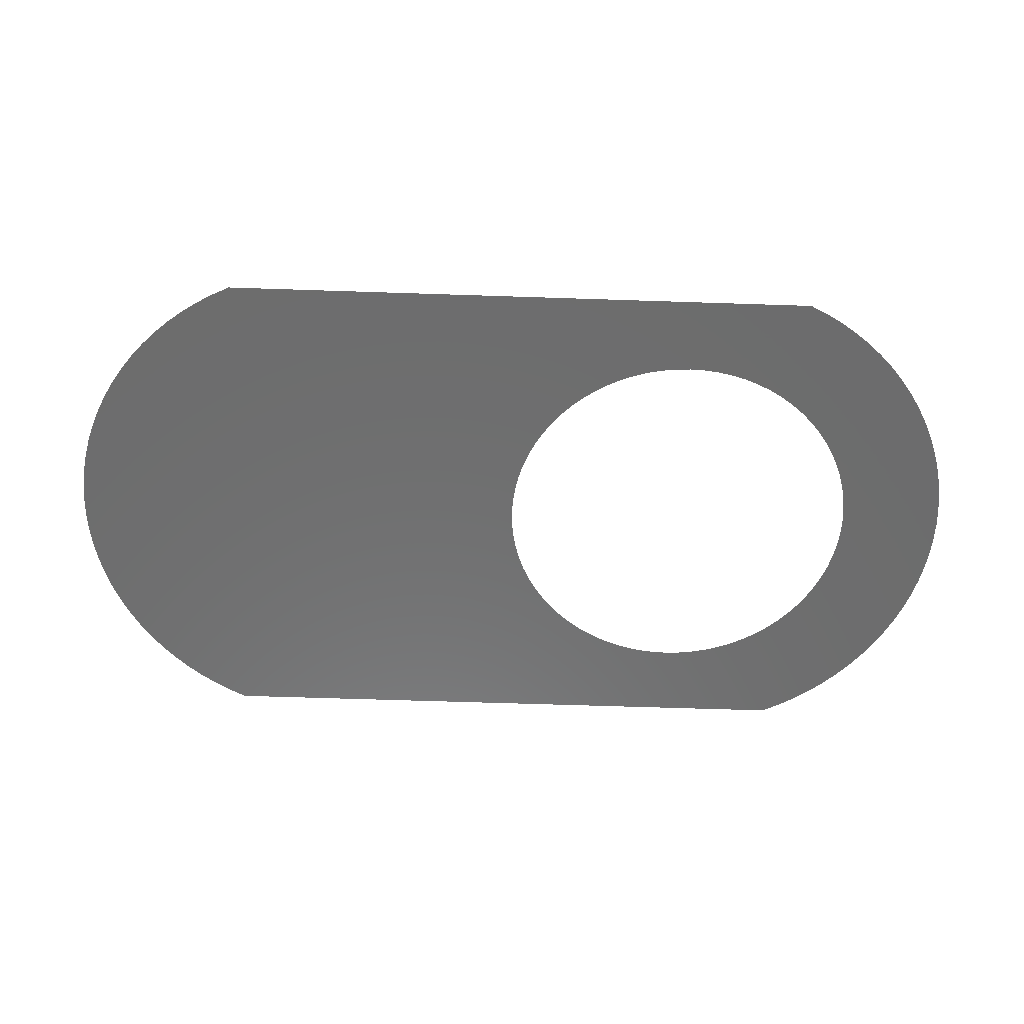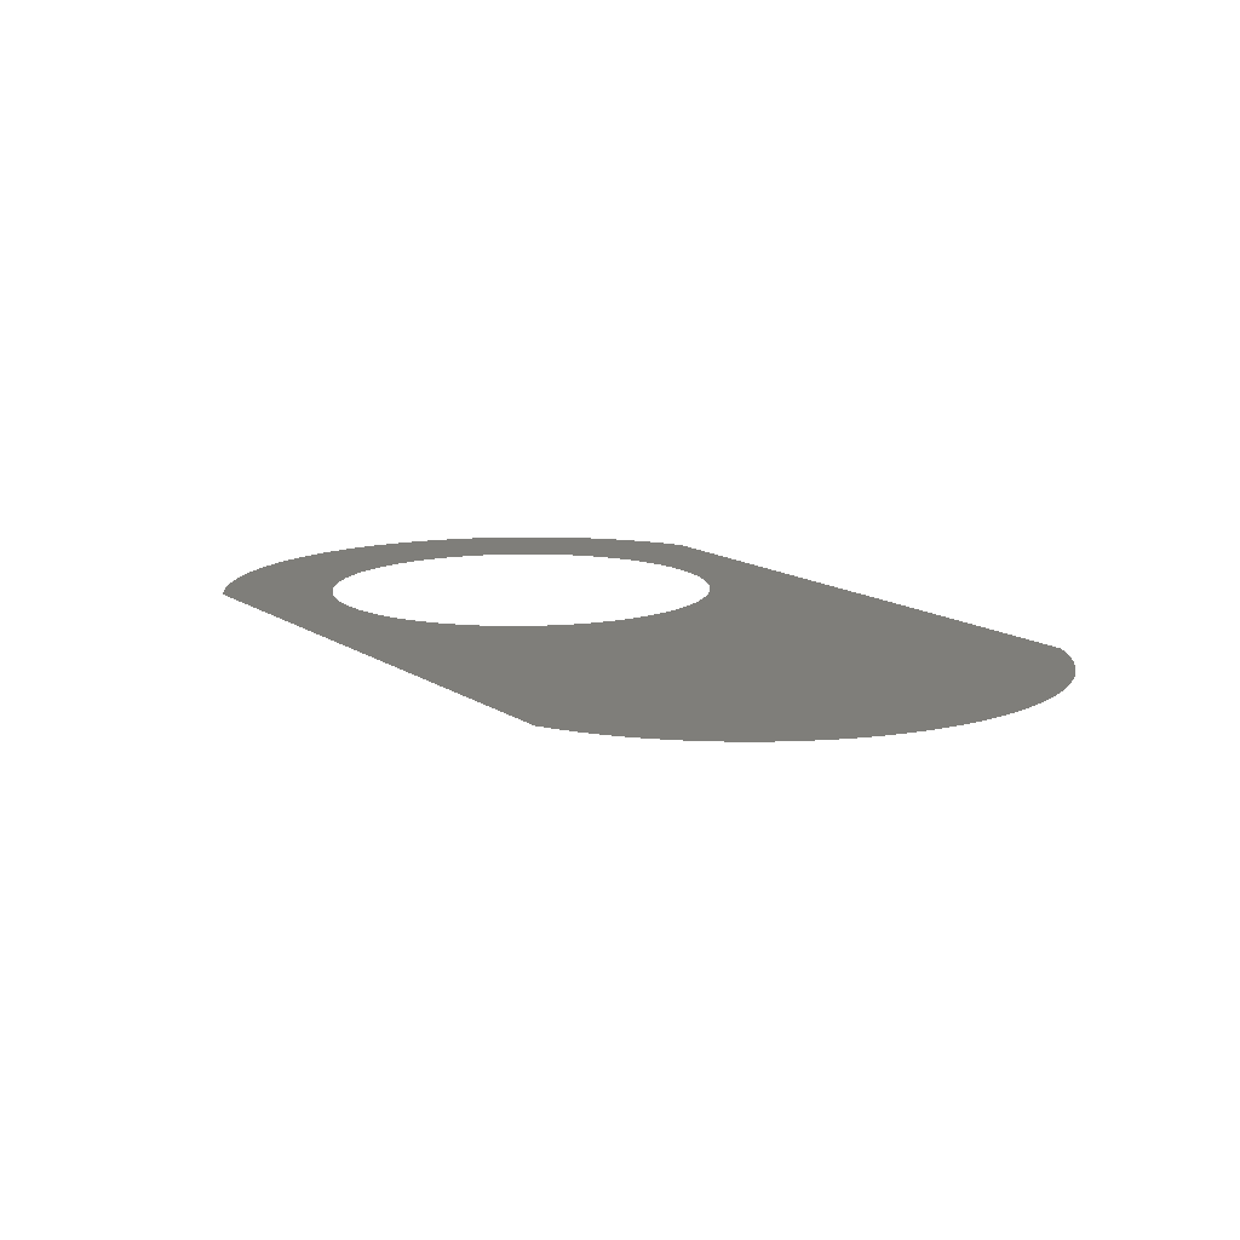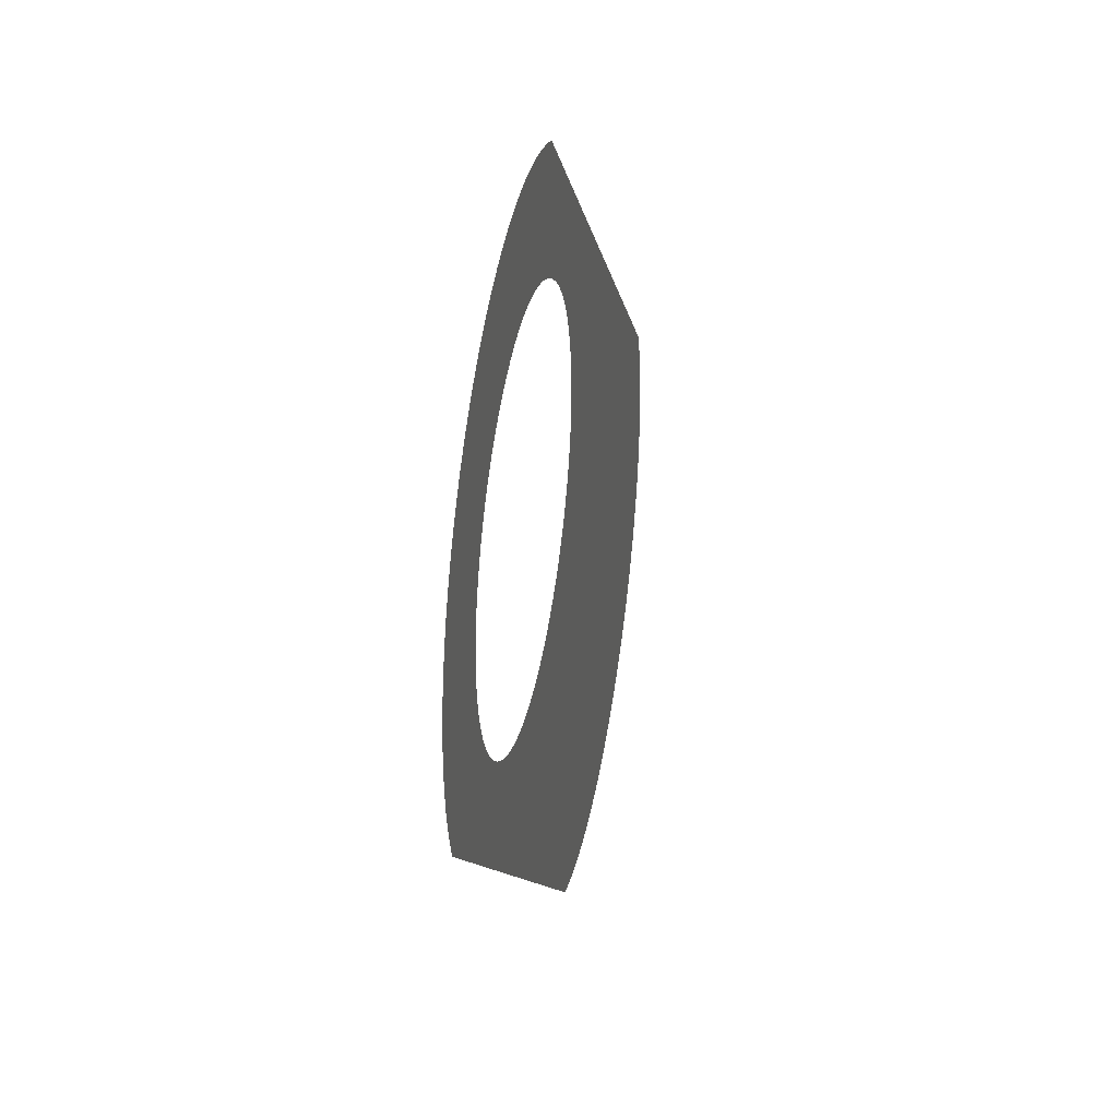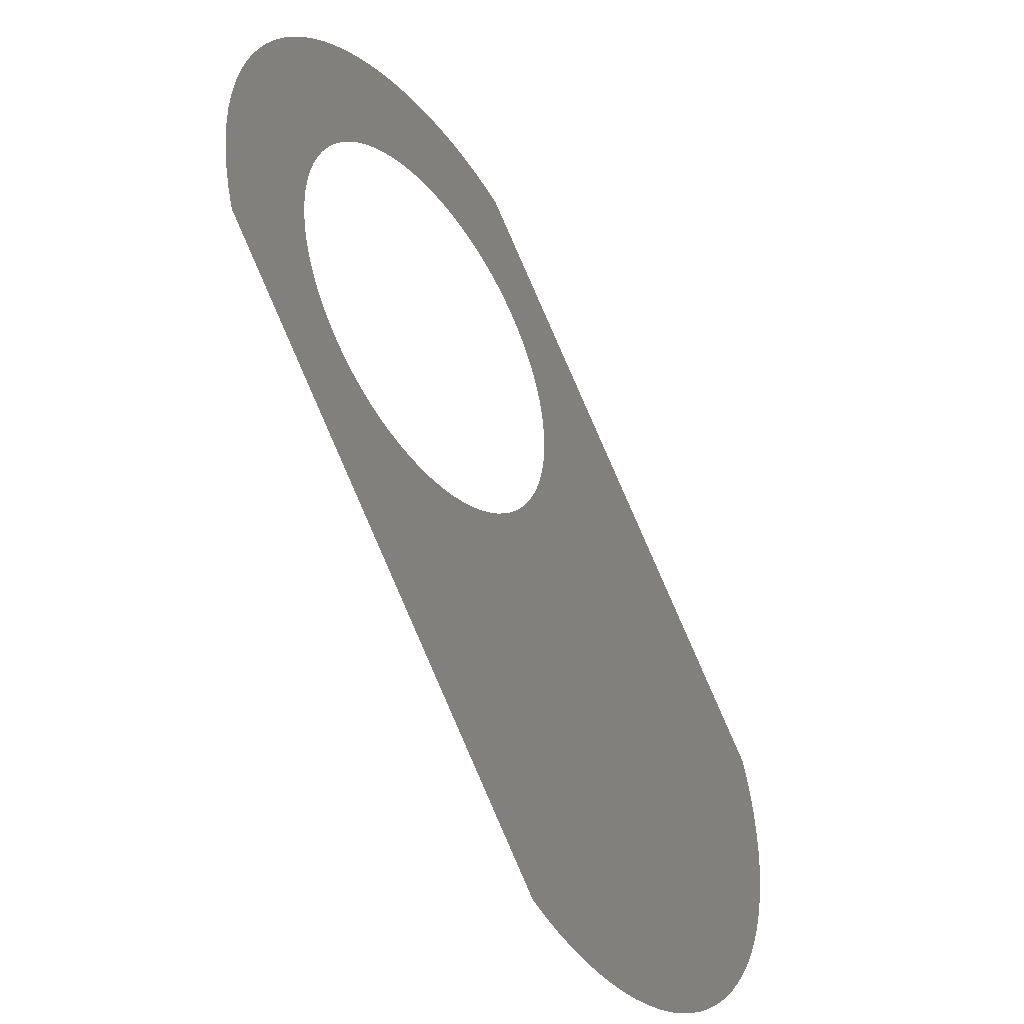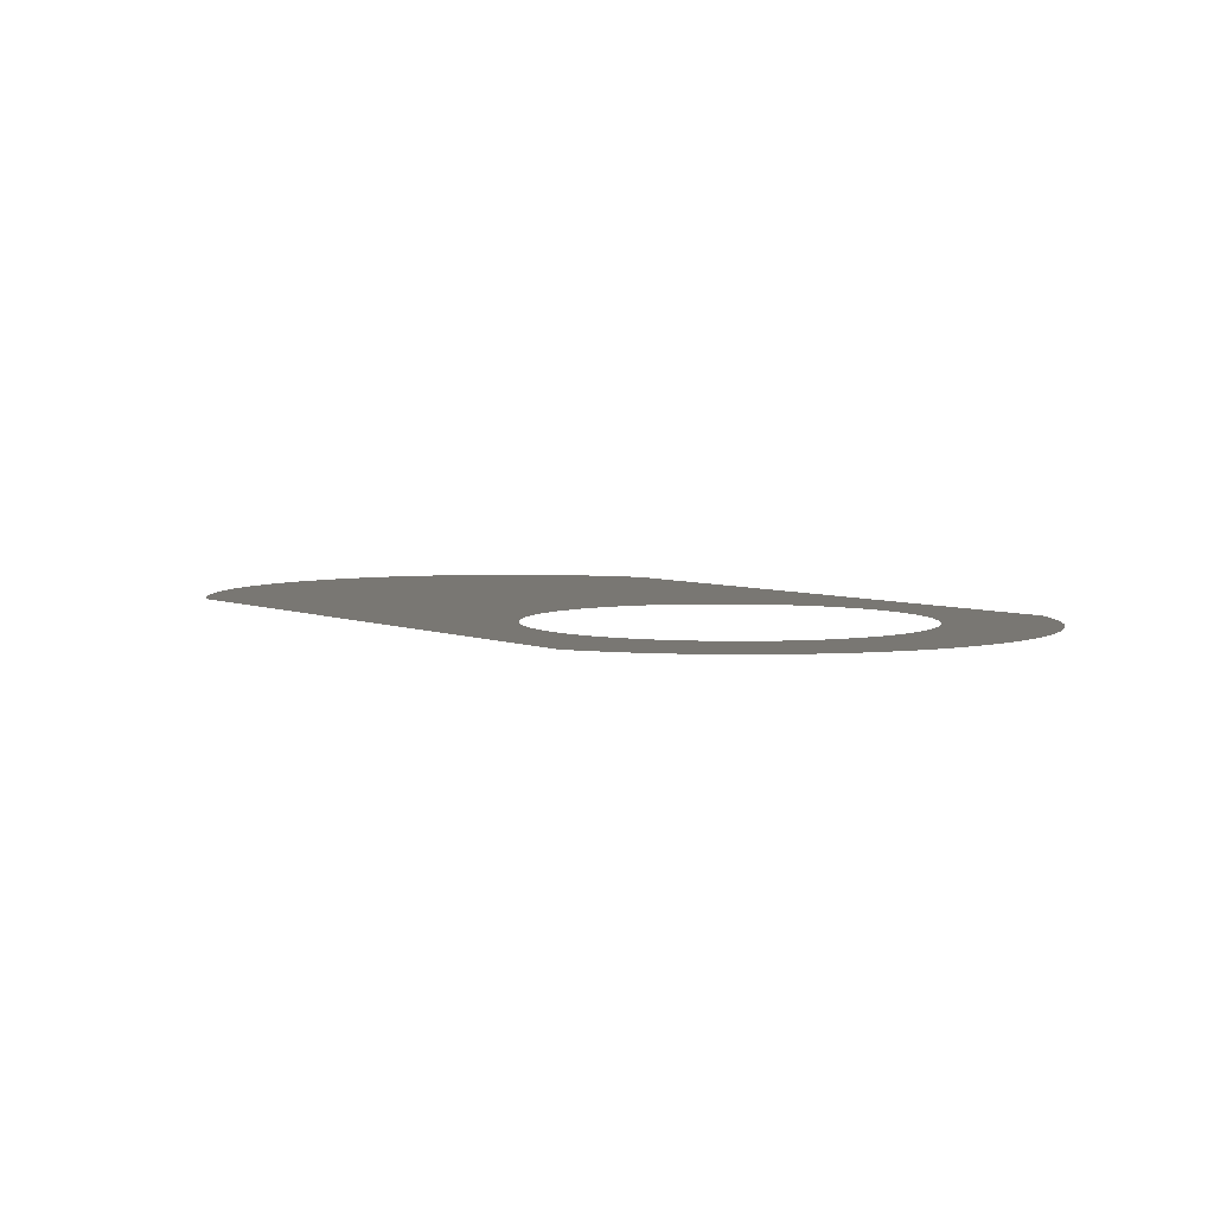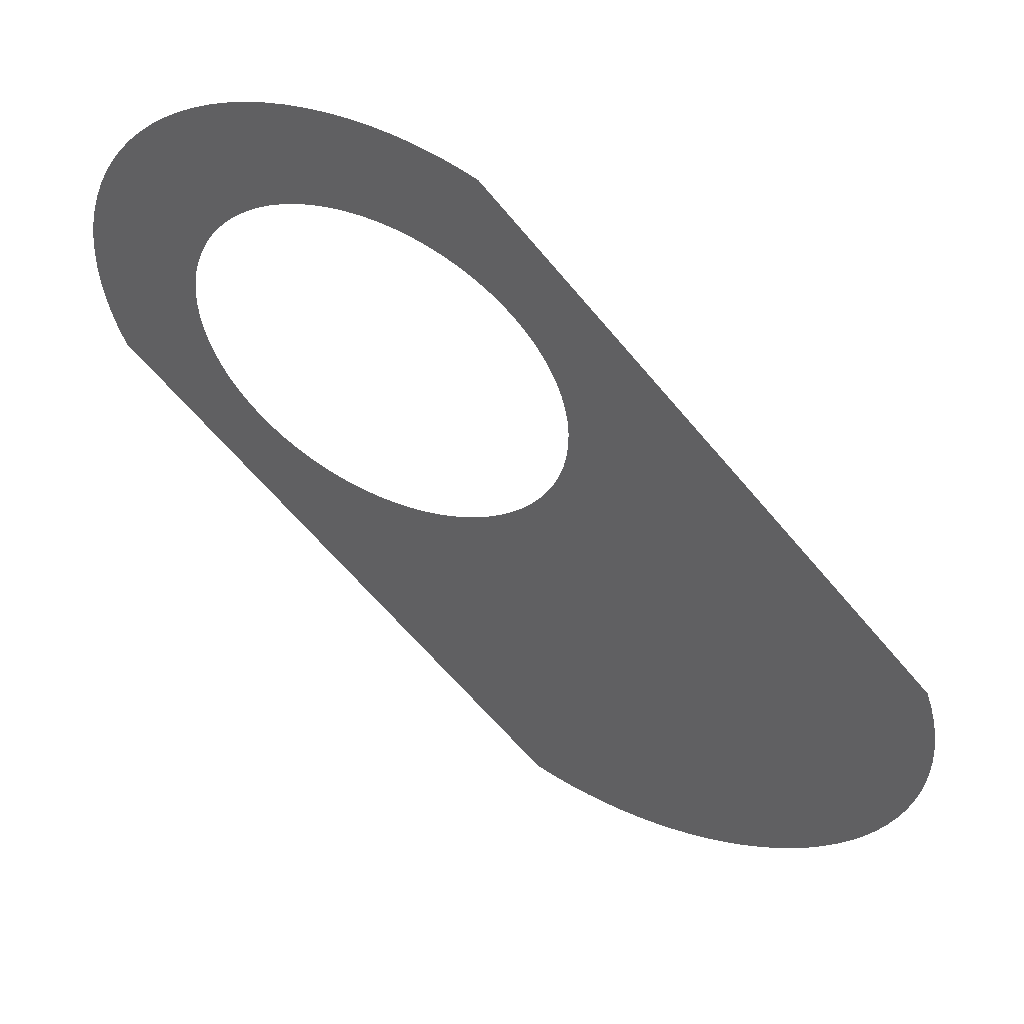
<metadata>
{"format":"stl","ext":"stl","renderer":"f3d","projection":"perspective","resolution":1024,"background":"white","views":[{"elev":-58.8,"azim":133.0,"up":"+Z"},{"elev":11.7,"azim":13.5,"up":"+Z"},{"elev":36.3,"azim":-79.2,"up":"+Y"},{"elev":-42.9,"azim":-55.4,"up":"+Y"},{"elev":4.7,"azim":-170.5,"up":"+Z"},{"elev":51.7,"azim":26.2,"up":"+Y"}]}
</metadata>
<code>
# stl→obj: 146 verts, 146 faces
v -128.9 -134.6 -231.3
v -124.3 -145.1 -231.3
v -129.3 -134.6 -231.3
v -129.8 -134.6 -231.3
v -128.4 -134.6 -231.3
v -130.2 -134.5 -231.3
v -128 -134.5 -231.3
v -130.7 -134.4 -231.3
v -127.5 -134.4 -231.3
v -131.1 -134.3 -231.3
v -127.1 -134.3 -231.3
v -131.5 -134.1 -231.3
v -126.7 -134.1 -231.3
v -131.9 -133.9 -231.3
v -126.2 -133.9 -231.3
v -125.9 -133.6 -231.3
v -123.7 -145.3 -231.3
v -123.2 -145.5 -231.3
v -122.6 -145.6 -231.3
v -125.5 -133.3 -231.3
v -122 -145.6 -231.3
v -121.4 -145.7 -231.3
v -120.8 -145.7 -231.3
v -120.2 -145.6 -231.3
v -119.7 -145.5 -231.3
v -119.1 -145.4 -231.3
v -118.5 -145.2 -231.3
v -118 -145 -231.3
v -117.4 -144.8 -231.3
v -125.2 -133 -231.3
v -116.9 -144.5 -231.3
v -116.4 -144.2 -231.3
v -115.9 -143.9 -231.3
v -115.5 -143.5 -231.3
v -115.1 -143.1 -231.3
v -114.7 -142.7 -231.3
v -114.3 -142.2 -231.3
v -113.9 -141.8 -231.3
v -113.6 -141.3 -231.3
v -113.4 -140.7 -231.3
v -124.9 -132.7 -231.3
v -113.1 -140.2 -231.3
v -112.9 -139.7 -231.3
v -112.8 -139.1 -231.3
v -112.6 -138.5 -231.3
v -112.6 -137.9 -231.3
v -112.5 -137.4 -231.3
v -112.5 -136.8 -231.3
v -112.5 -136.2 -231.3
v -112.6 -135.6 -231.3
v -124.6 -132.3 -231.3
v -112.7 -135 -231.3
v -112.9 -134.5 -231.3
v -113 -133.9 -231.3
v -137.3 -132.1 -231.3
v -133.6 -132.3 -231.3
v -133.3 -132.7 -231.3
v -133 -133 -231.3
v -132.7 -133.3 -231.3
v -132.3 -133.6 -231.3
v -124.3 -131.9 -231.3
v -133.9 -131.9 -231.3
v -124.1 -131.5 -231.3
v -134.1 -131.5 -231.3
v -123.9 -131.1 -231.3
v -134.3 -131.1 -231.3
v -123.8 -130.7 -231.3
v -134.4 -130.7 -231.3
v -137.5 -131.6 -231.3
v -137.6 -131 -231.3
v -123.7 -130.2 -231.3
v -134.5 -130.2 -231.3
v -137.7 -130.4 -231.3
v -123.6 -129.8 -231.3
v -134.6 -129.8 -231.3
v -137.8 -129.9 -231.3
v -123.5 -129.3 -231.3
v -134.6 -129.3 -231.3
v -137.8 -129.3 -231.3
v -123.5 -128.9 -231.3
v -134.6 -128.9 -231.3
v -137.8 -128.7 -231.3
v -123.6 -128.4 -231.3
v -137.8 -128.1 -231.3
v -134.6 -128.4 -231.3
v -123.7 -128 -231.3
v -137.7 -127.5 -231.3
v -134.5 -128 -231.3
v -123.8 -127.5 -231.3
v -123.9 -127.1 -231.3
v -137.6 -126.9 -231.3
v -134.4 -127.5 -231.3
v -124.1 -126.7 -231.3
v -137.4 -126.4 -231.3
v -134.3 -127.1 -231.3
v -124.3 -126.2 -231.3
v -137.2 -125.8 -231.3
v -134.1 -126.7 -231.3
v -137 -125.3 -231.3
v -136.7 -124.8 -231.3
v -133.9 -126.2 -231.3
v -136.4 -124.3 -231.3
v -133.6 -125.9 -231.3
v -136 -123.8 -231.3
v -133.3 -125.5 -231.3
v -135.7 -123.3 -231.3
v -133 -125.2 -231.3
v -135.3 -122.9 -231.3
v -134.8 -122.5 -231.3
v -132.7 -124.9 -231.3
v -134.4 -122.1 -231.3
v -132.3 -124.6 -231.3
v -133.9 -121.8 -231.3
v -131.9 -124.3 -231.3
v -133.4 -121.5 -231.3
v -131.5 -124.1 -231.3
v -132.9 -121.2 -231.3
v -132.4 -121 -231.3
v -131.1 -123.9 -231.3
v -126.1 -120.9 -231.3
v -124.6 -125.9 -231.3
v -124.9 -125.5 -231.3
v -125.2 -125.2 -231.3
v -125.5 -124.9 -231.3
v -125.9 -124.6 -231.3
v -126.2 -124.3 -231.3
v -126.7 -124.1 -231.3
v -127.1 -123.9 -231.3
v -127.5 -123.8 -231.3
v -131.8 -120.8 -231.3
v -130.7 -123.8 -231.3
v -126.6 -120.7 -231.3
v -131.2 -120.6 -231.3
v -130.2 -123.7 -231.3
v -127.2 -120.6 -231.3
v -128 -123.7 -231.3
v -130.7 -120.5 -231.3
v -129.8 -123.6 -231.3
v -127.7 -120.5 -231.3
v -128.4 -123.6 -231.3
v -130.1 -120.4 -231.3
v -129.3 -123.5 -231.3
v -128.3 -120.4 -231.3
v -128.9 -123.5 -231.3
v -129.5 -120.4 -231.3
v -128.9 -120.4 -231.3
f 1 2 3
f 4 3 2
f 5 2 1
f 6 4 2
f 7 2 5
f 8 6 2
f 9 2 7
f 10 8 2
f 11 2 9
f 12 10 2
f 13 2 11
f 14 12 2
f 15 2 13
f 16 17 2
f 16 18 17
f 16 19 18
f 16 2 15
f 20 21 19
f 20 22 21
f 20 23 22
f 20 24 23
f 20 25 24
f 20 26 25
f 20 27 26
f 20 19 16
f 20 28 27
f 20 29 28
f 30 31 29
f 30 32 31
f 30 33 32
f 30 34 33
f 30 35 34
f 30 36 35
f 30 37 36
f 30 38 37
f 30 39 38
f 30 40 39
f 30 29 20
f 41 42 40
f 41 43 42
f 41 44 43
f 41 45 44
f 41 46 45
f 41 47 46
f 41 48 47
f 41 49 48
f 41 50 49
f 41 40 30
f 51 50 41
f 51 52 50
f 51 53 52
f 51 54 53
f 55 56 57
f 55 57 58
f 55 58 59
f 55 59 60
f 55 60 14
f 55 14 2
f 61 54 51
f 62 56 55
f 63 54 61
f 64 62 55
f 65 54 63
f 66 64 55
f 67 54 65
f 68 69 70
f 68 55 69
f 68 66 55
f 71 54 67
f 72 70 73
f 72 68 70
f 74 54 71
f 75 73 76
f 75 72 73
f 77 54 74
f 78 75 76
f 79 78 76
f 80 54 77
f 81 78 79
f 82 81 79
f 83 54 80
f 84 81 82
f 84 85 81
f 86 54 83
f 87 88 85
f 87 85 84
f 89 54 86
f 90 54 89
f 91 92 88
f 91 88 87
f 93 54 90
f 94 95 92
f 94 92 91
f 96 54 93
f 97 98 95
f 97 95 94
f 99 98 97
f 100 101 98
f 100 98 99
f 102 103 101
f 102 101 100
f 104 105 103
f 104 103 102
f 106 107 105
f 106 105 104
f 108 107 106
f 109 110 107
f 109 107 108
f 111 112 110
f 111 110 109
f 113 114 112
f 113 112 111
f 115 116 114
f 115 114 113
f 117 116 115
f 118 119 116
f 118 116 117
f 120 54 96
f 120 96 121
f 120 121 122
f 120 122 123
f 120 123 124
f 120 124 125
f 120 125 126
f 120 126 127
f 120 127 128
f 120 128 129
f 130 131 119
f 130 119 118
f 132 120 129
f 133 134 131
f 133 131 130
f 135 132 129
f 135 129 136
f 137 138 134
f 137 134 133
f 139 135 136
f 139 136 140
f 141 138 137
f 141 142 138
f 143 139 140
f 143 140 144
f 145 142 141
f 146 143 144
f 146 142 145
f 146 144 142

</code>
